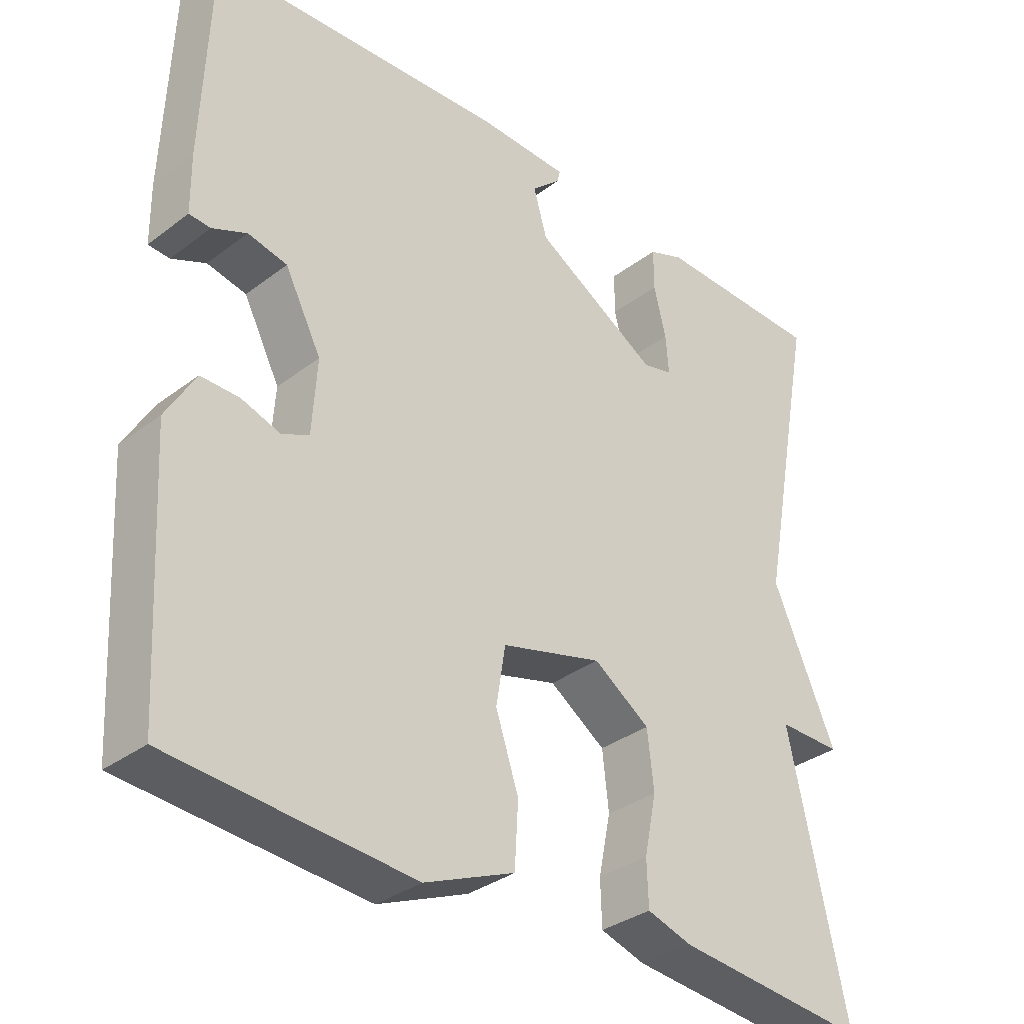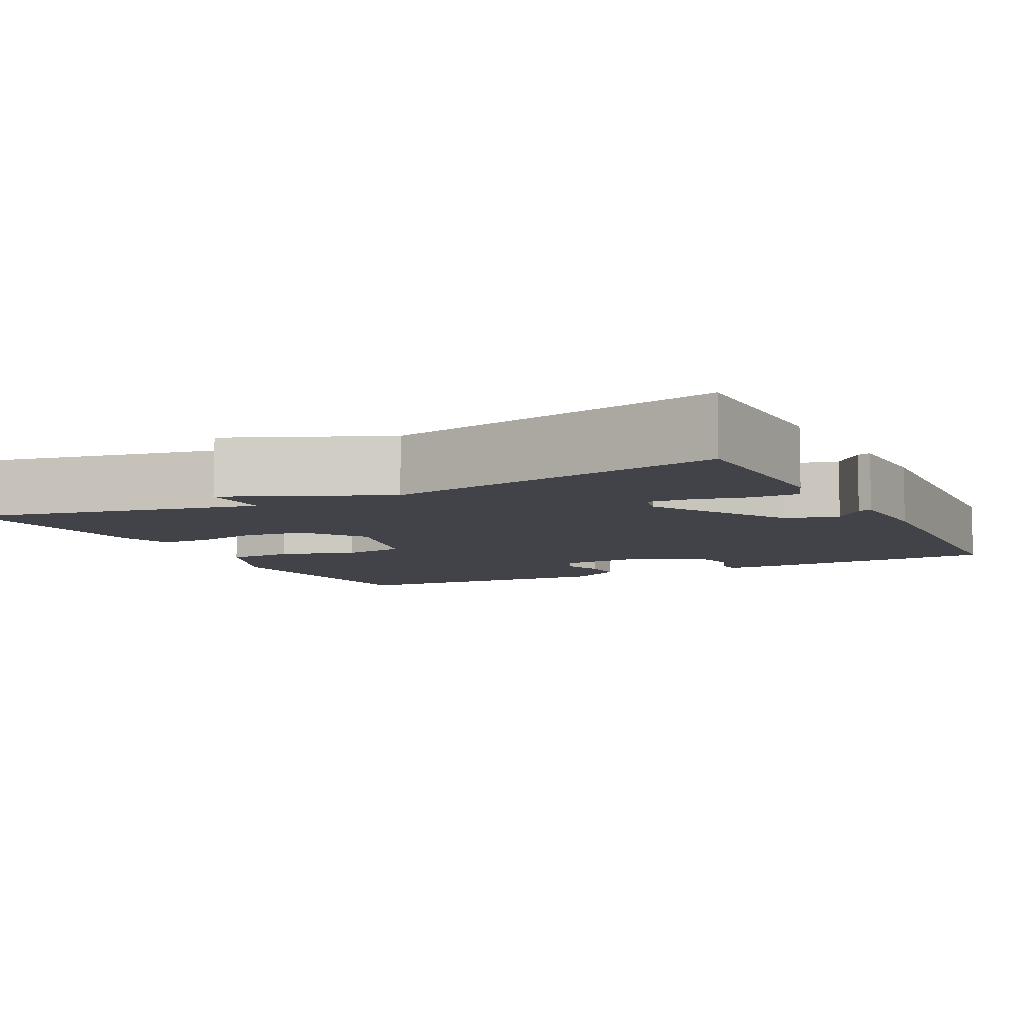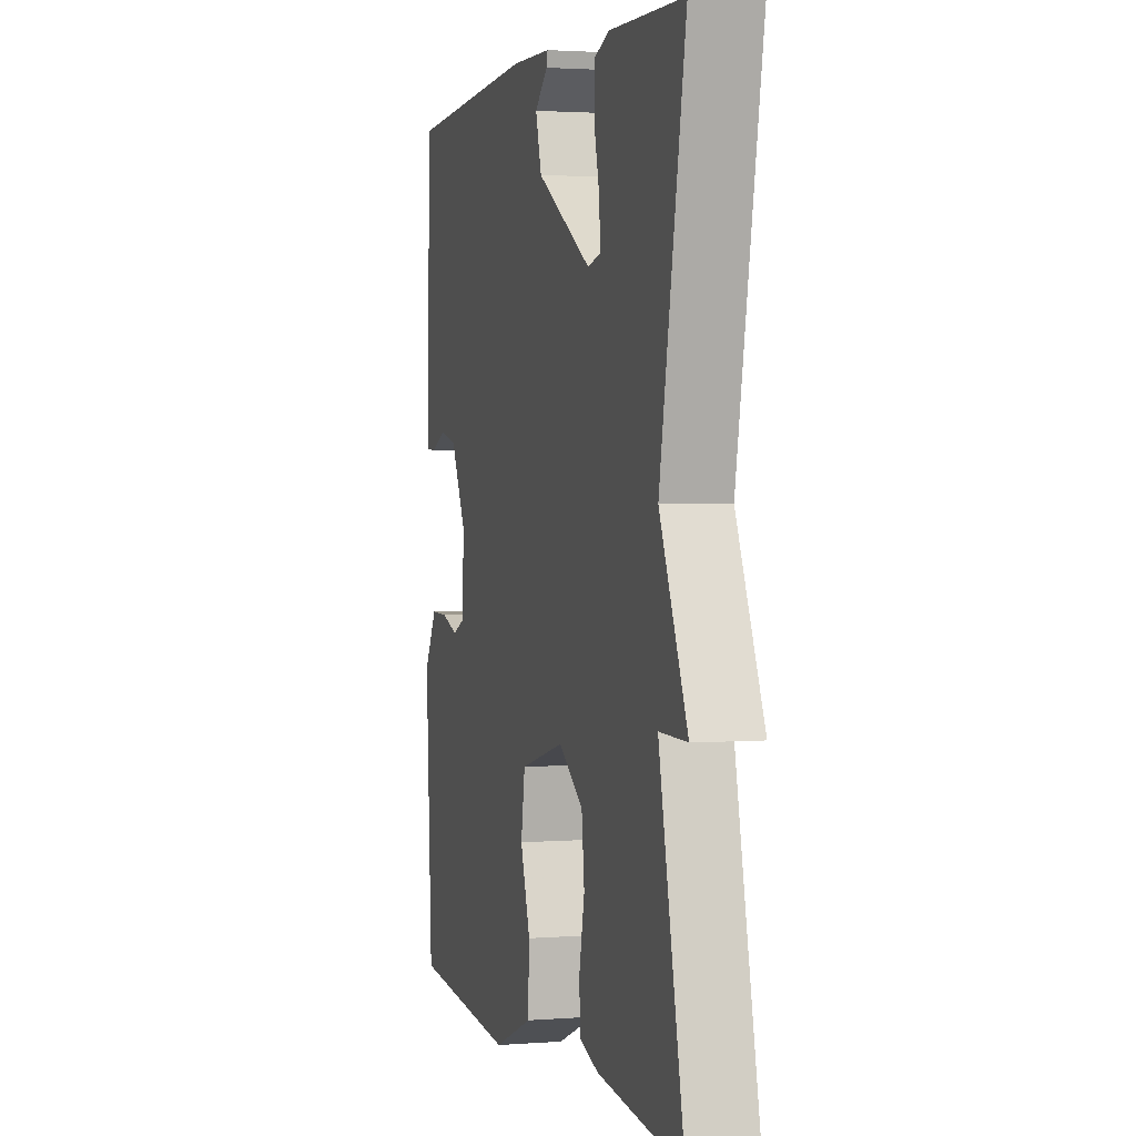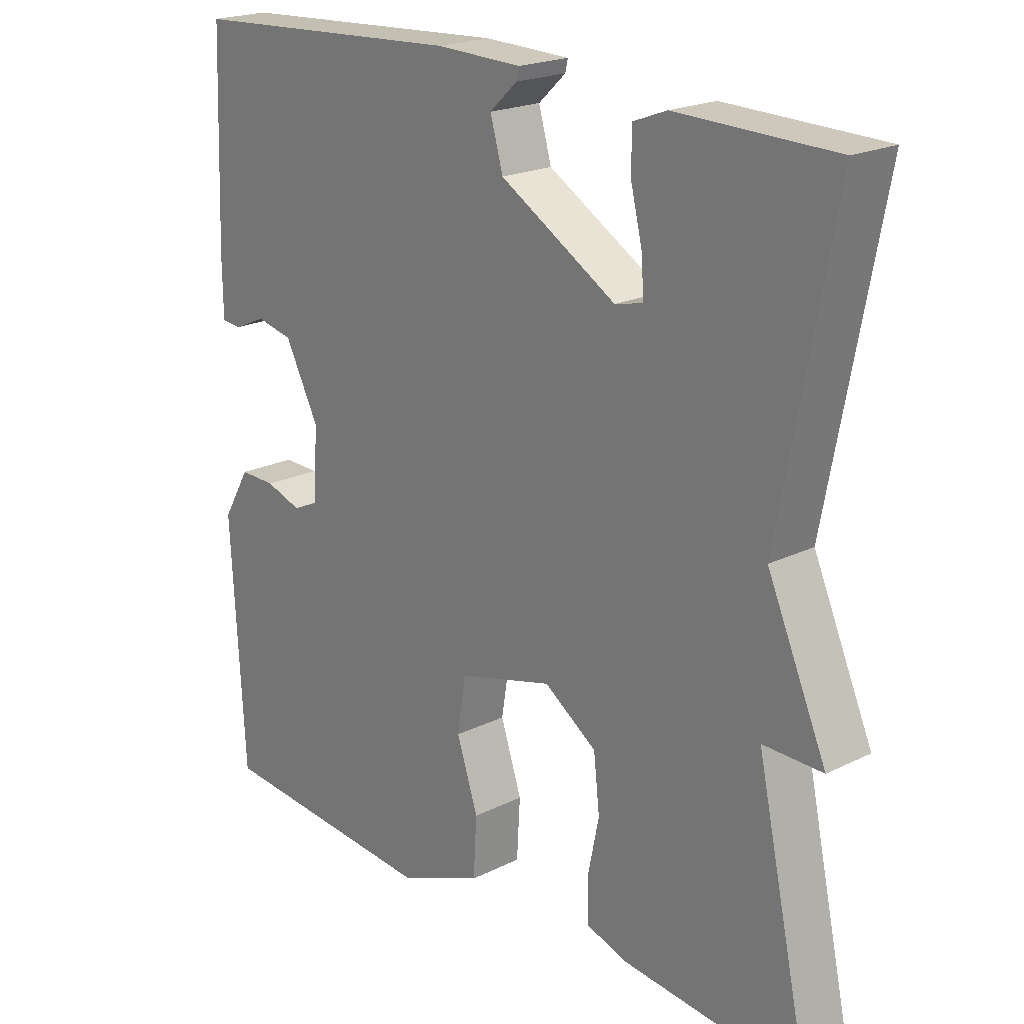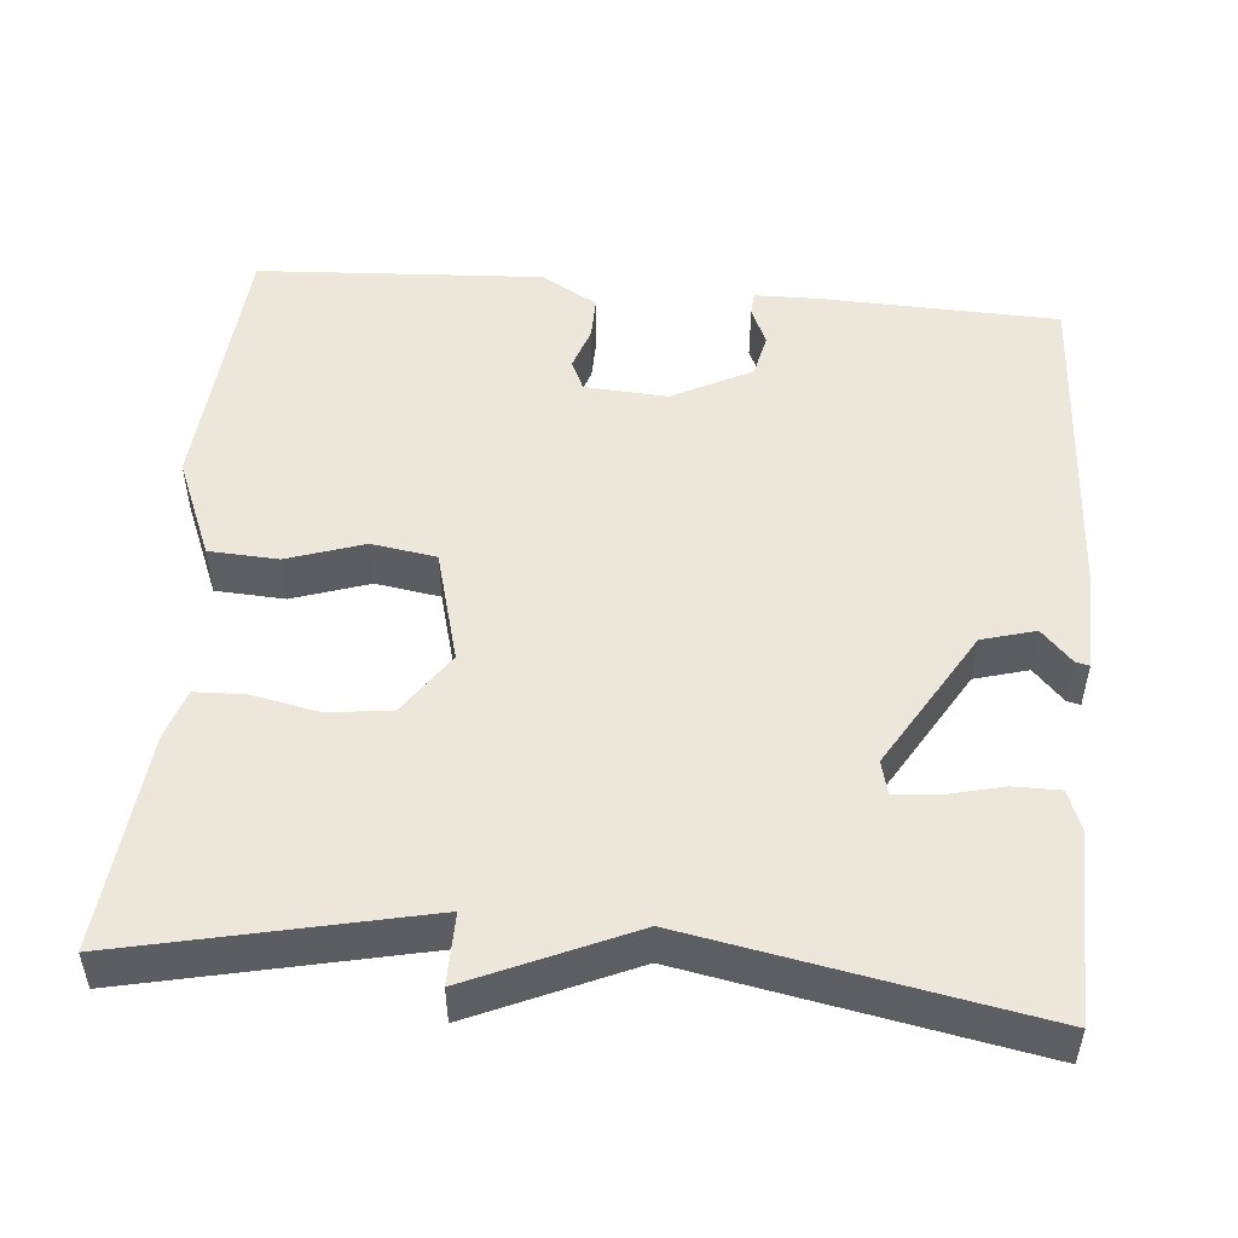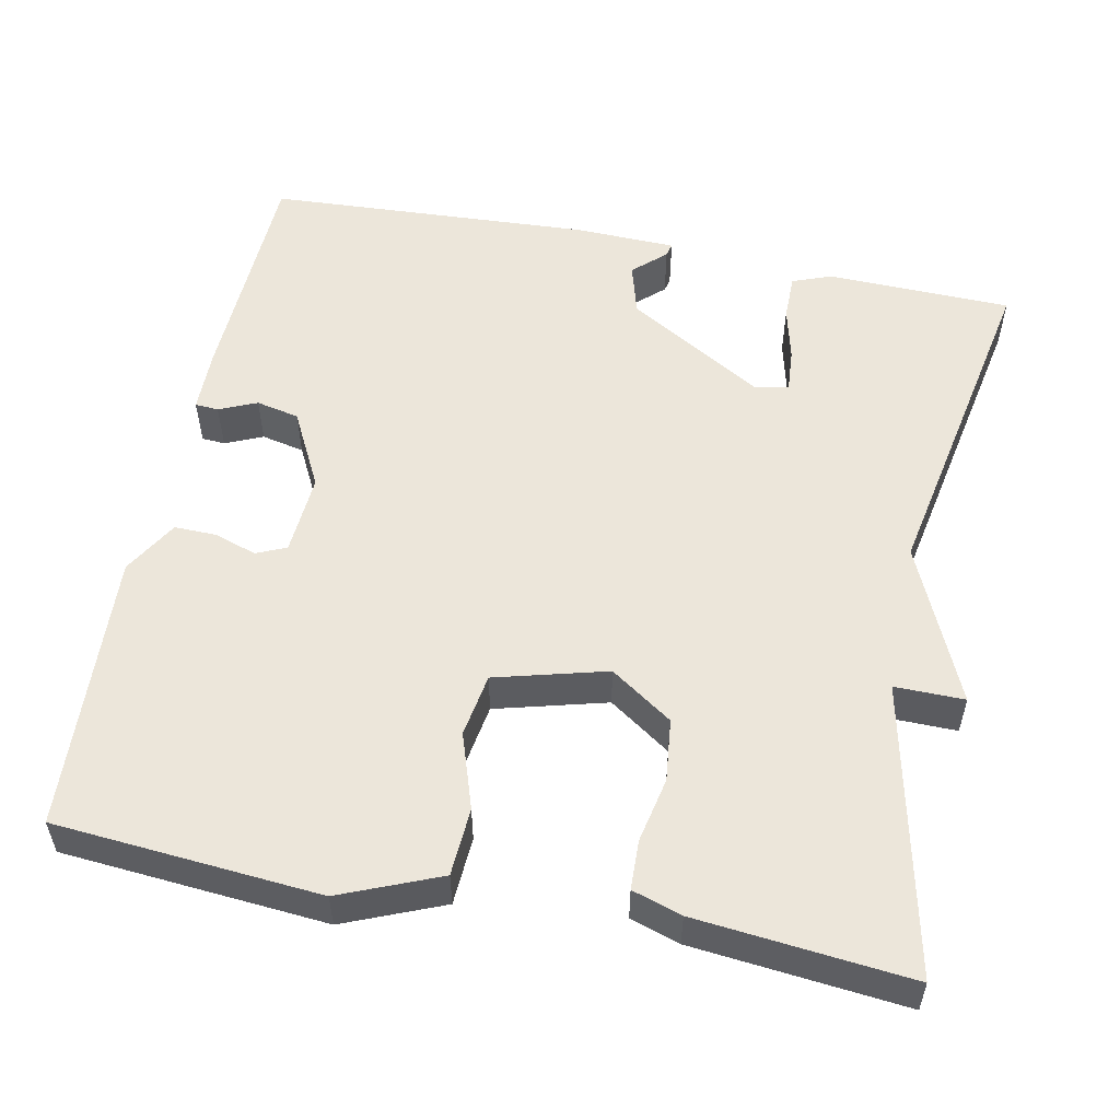
<metadata>
{"format":"obj","ext":"obj","renderer":"f3d","projection":"perspective","resolution":1024,"background":"white","views":[{"elev":-33.6,"azim":135.9,"up":"+Z"},{"elev":-7.6,"azim":-62.7,"up":"+Y"},{"elev":2.3,"azim":-105.4,"up":"+Z"},{"elev":20.7,"azim":-131.7,"up":"+Z"},{"elev":50.5,"azim":-85.0,"up":"+Y"},{"elev":54.4,"azim":-168.6,"up":"+Y"}]}
</metadata>
<code>
v 0.5 0.07 0.5
v 0.511 0.07 0.204
v 0.51 0.07 0.122
v 0.48 0.07 0.12
v 0.432 0.07 0.141
v 0.377 0.07 0.129
v 0.326 0.07 0.03
v 0.333 0.07 -0.074
v 0.371 0.07 -0.091
v 0.425 0.07 -0.073
v 0.479 0.07 -0.072
v 0.52 0.07 -0.142
v 0.5 0.07 -0.5
v 0.162 0.07 -0.527
v 0.036 0.07 -0.475
v 0.031 0.07 -0.388
v 0.063 0.07 -0.292
v 0.05 0.07 -0.211
v -0.092 0.07 -0.173
v -0.171 0.07 -0.227
v -0.18 0.07 -0.307
v -0.163 0.07 -0.39
v -0.165 0.07 -0.453
v -0.228 0.07 -0.473
v -0.5 0.07 -0.5
v -0.419 0.07 -0.129
v -0.508 0.07 -0.13
v -0.419 0.07 0.071
v -0.5 0.07 0.5
v -0.264 0.07 0.506
v -0.214 0.07 0.487
v -0.214 0.07 0.428
v -0.231 0.07 0.358
v -0.235 0.07 0.303
v -0.193 0.07 0.293
v -0.018 0.07 0.397
v 0.001 0.07 0.464
v -0.04 0.07 0.502
v -0.044 0.07 0.519
v 0.084 0.07 0.523
v 0.5 0 0.5
v 0.511 0 0.204
v 0.51 0 0.122
v 0.48 0 0.12
v 0.432 0 0.141
v 0.377 0 0.129
v 0.326 0 0.03
v 0.333 0 -0.074
v 0.371 0 -0.091
v 0.425 0 -0.073
v 0.479 0 -0.072
v 0.52 0 -0.142
v 0.5 0 -0.5
v 0.162 0 -0.527
v 0.036 0 -0.475
v 0.031 0 -0.388
v 0.063 0 -0.292
v 0.05 0 -0.211
v -0.092 0 -0.173
v -0.171 0 -0.227
v -0.18 0 -0.307
v -0.163 0 -0.39
v -0.165 0 -0.453
v -0.228 0 -0.473
v -0.5 0 -0.5
v -0.419 0 -0.129
v -0.508 0 -0.13
v -0.419 0 0.071
v -0.5 0 0.5
v -0.264 0 0.506
v -0.214 0 0.487
v -0.214 0 0.428
v -0.231 0 0.358
v -0.235 0 0.303
v -0.193 0 0.293
v -0.018 0 0.397
v 0.001 0 0.464
v -0.04 0 0.502
v -0.044 0 0.519
v 0.084 0 0.523
f 3 4 5
f 2 3 5
f 1 2 5
f 40 1 5
f 39 40 5
f 38 39 5
f 37 38 5
f 36 37 5 6
f 35 36 6 7
f 34 35 7 8
f 31 32 33
f 30 31 33
f 29 30 33
f 28 29 33
f 28 33 34
f 27 28 34
f 26 27 34
f 24 25 26
f 23 24 26
f 22 23 26
f 21 22 26
f 20 21 26 34
f 19 20 34
f 18 19 34 8
f 15 16 17
f 14 15 17
f 13 14 17
f 12 13 17
f 11 12 17
f 10 11 17
f 9 10 17
f 8 9 17 18
f 45 44 43
f 45 43 42
f 45 42 41
f 45 41 80
f 45 80 79
f 45 79 78
f 45 78 77
f 46 45 77 76
f 47 46 76 75
f 48 47 75 74
f 73 72 71
f 73 71 70
f 73 70 69
f 73 69 68
f 74 73 68
f 74 68 67
f 74 67 66
f 66 65 64
f 66 64 63
f 66 63 62
f 66 62 61
f 74 66 61 60
f 74 60 59
f 48 74 59 58
f 57 56 55
f 57 55 54
f 57 54 53
f 57 53 52
f 57 52 51
f 57 51 50
f 57 50 49
f 58 57 49 48
f 1 41 42 2
f 2 42 43 3
f 3 43 44 4
f 4 44 45 5
f 5 45 46 6
f 6 46 47 7
f 7 47 48 8
f 8 48 49 9
f 9 49 50 10
f 10 50 51 11
f 11 51 52 12
f 12 52 53 13
f 13 53 54 14
f 14 54 55 15
f 15 55 56 16
f 16 56 57 17
f 17 57 58 18
f 18 58 59 19
f 19 59 60 20
f 20 60 61 21
f 21 61 62 22
f 22 62 63 23
f 23 63 64 24
f 24 64 65 25
f 25 65 66 26
f 26 66 67 27
f 27 67 68 28
f 28 68 69 29
f 29 69 70 30
f 30 70 71 31
f 31 71 72 32
f 32 72 73 33
f 33 73 74 34
f 34 74 75 35
f 35 75 76 36
f 36 76 77 37
f 37 77 78 38
f 38 78 79 39
f 39 79 80 40
f 40 80 41 1

</code>
